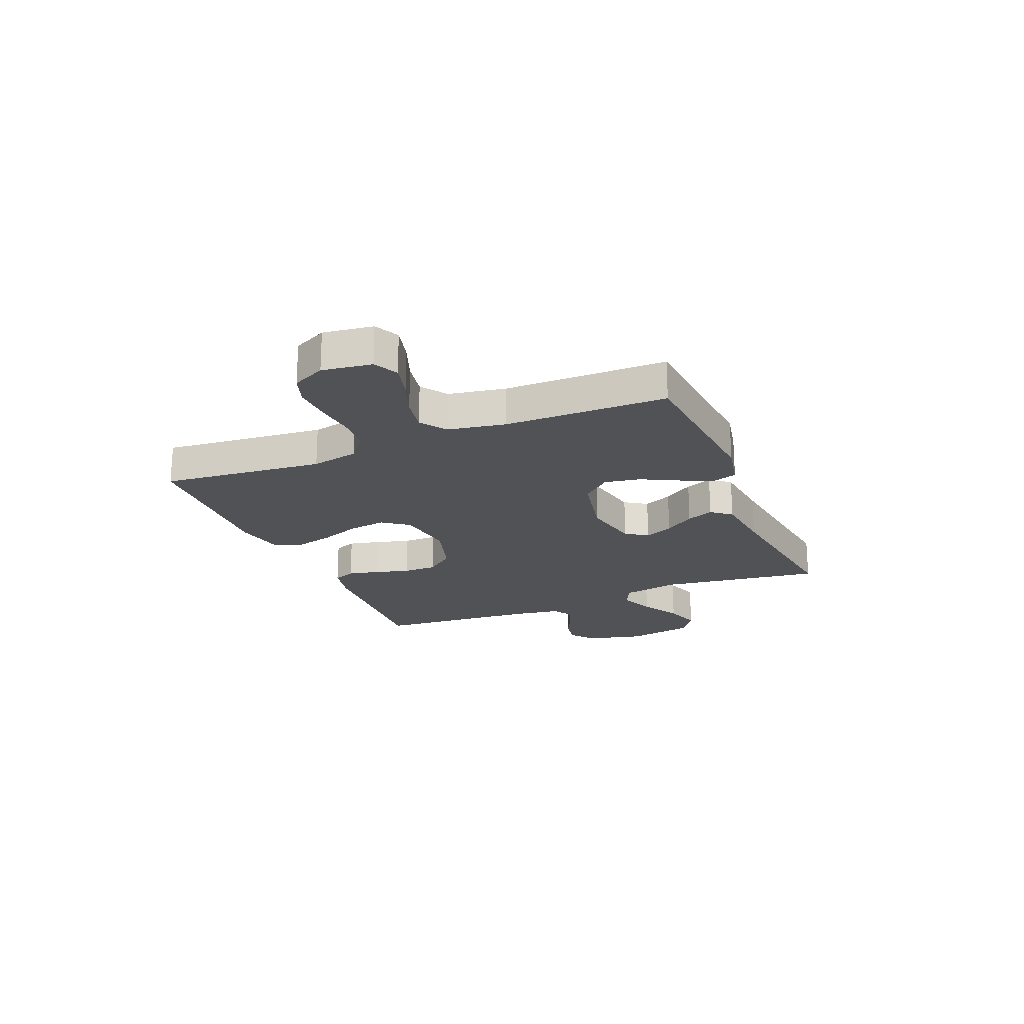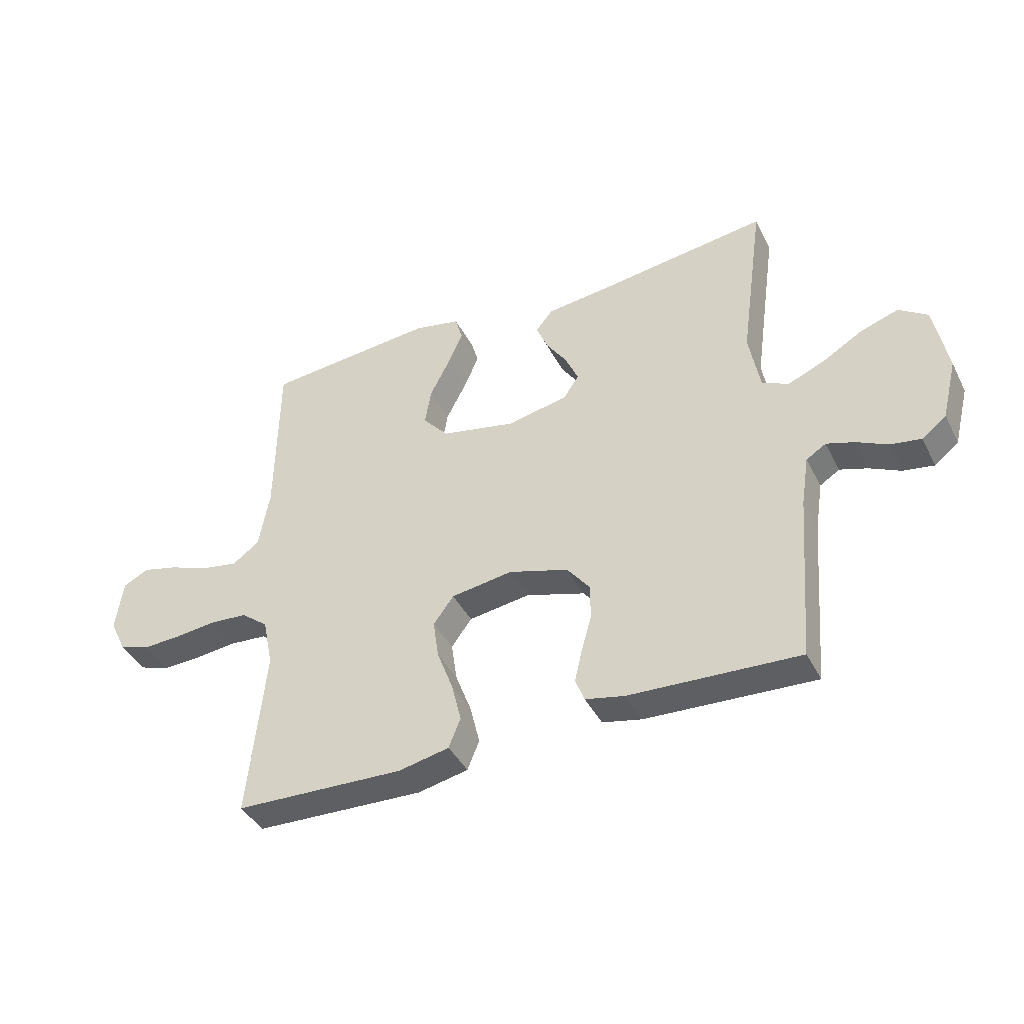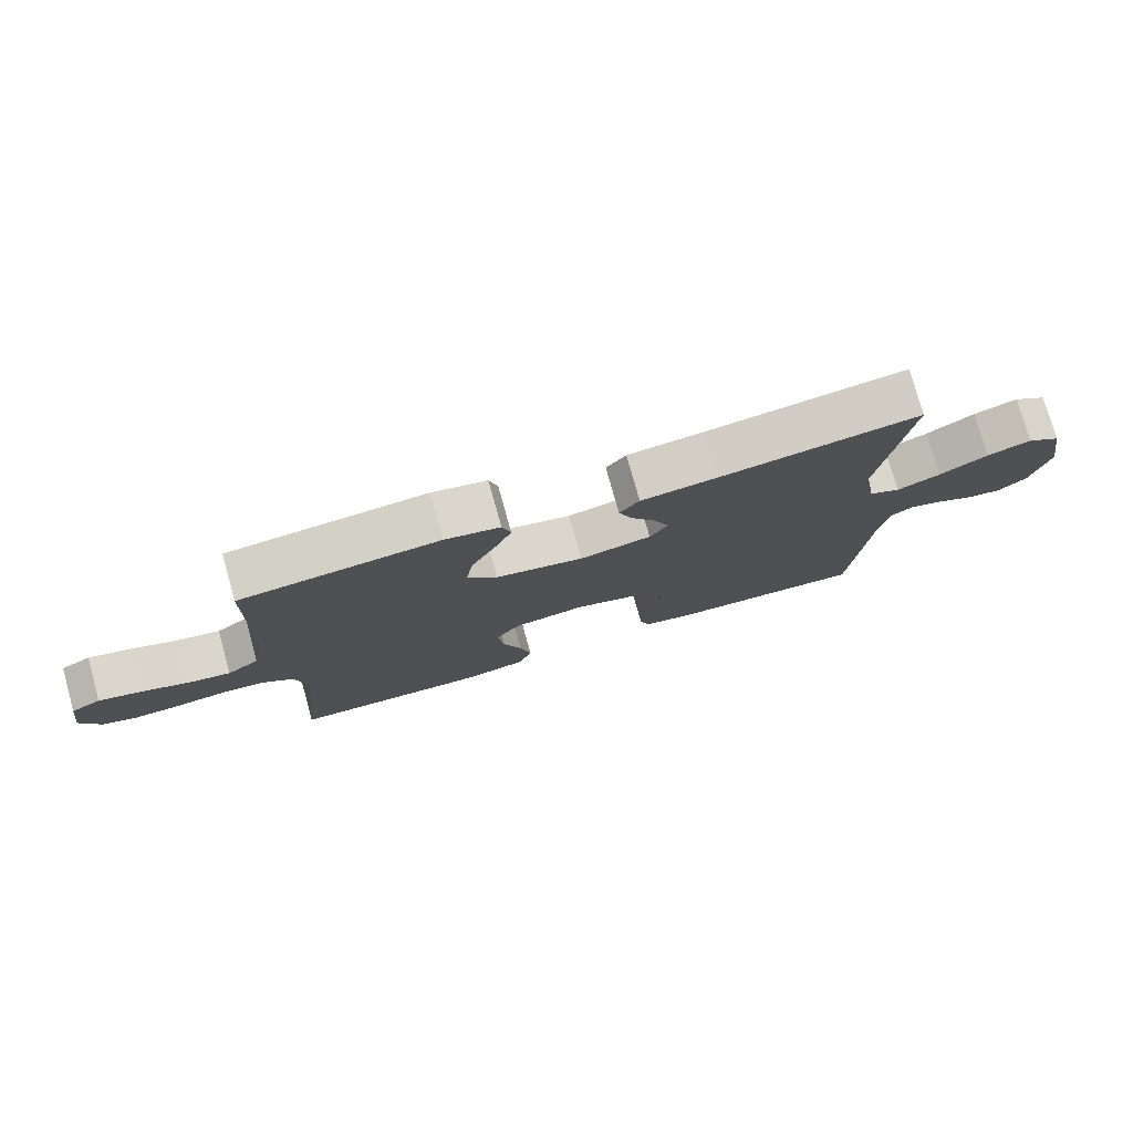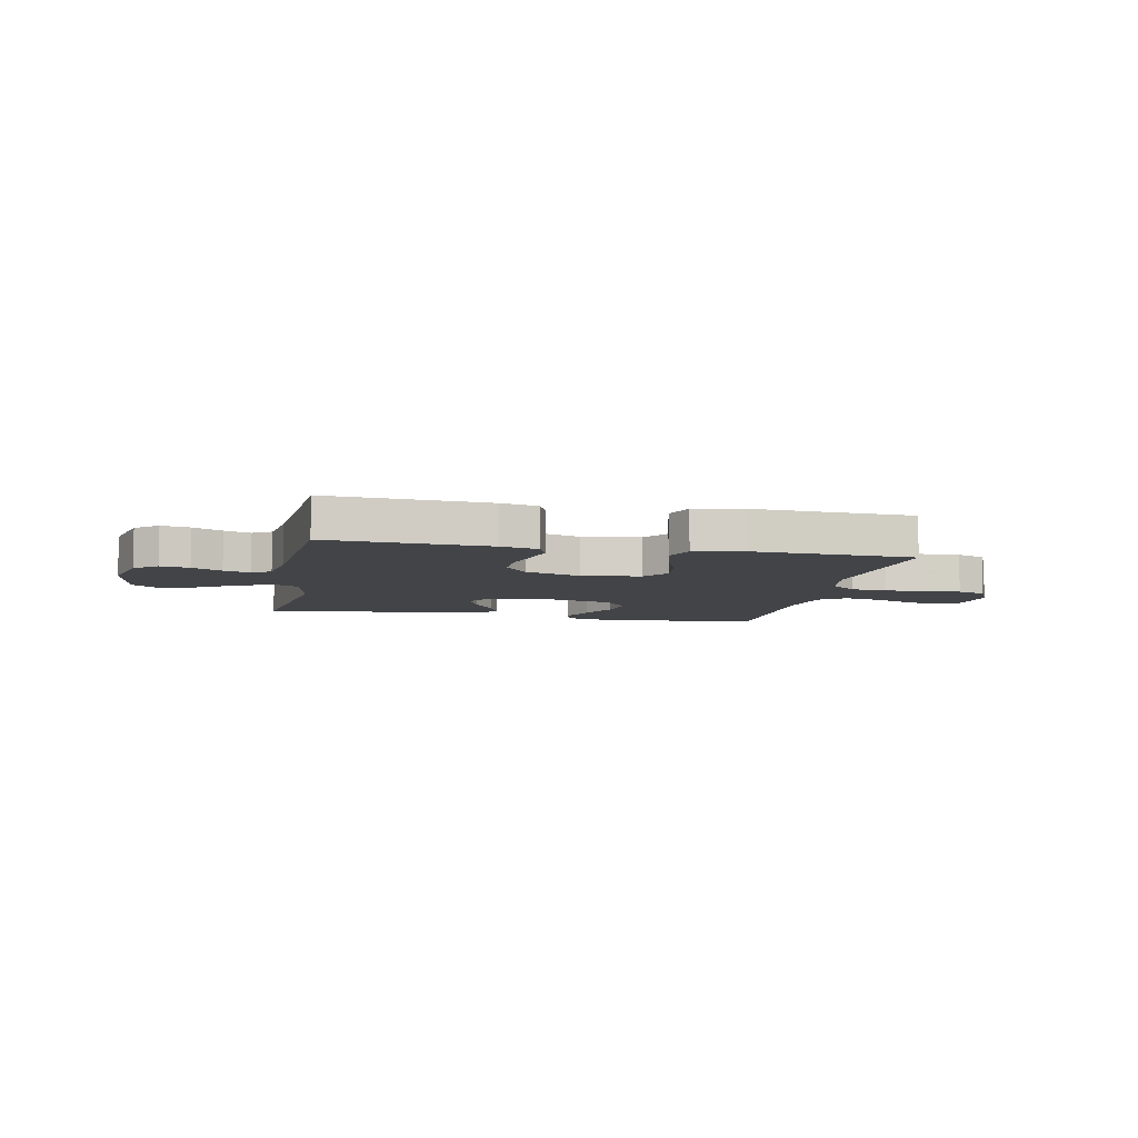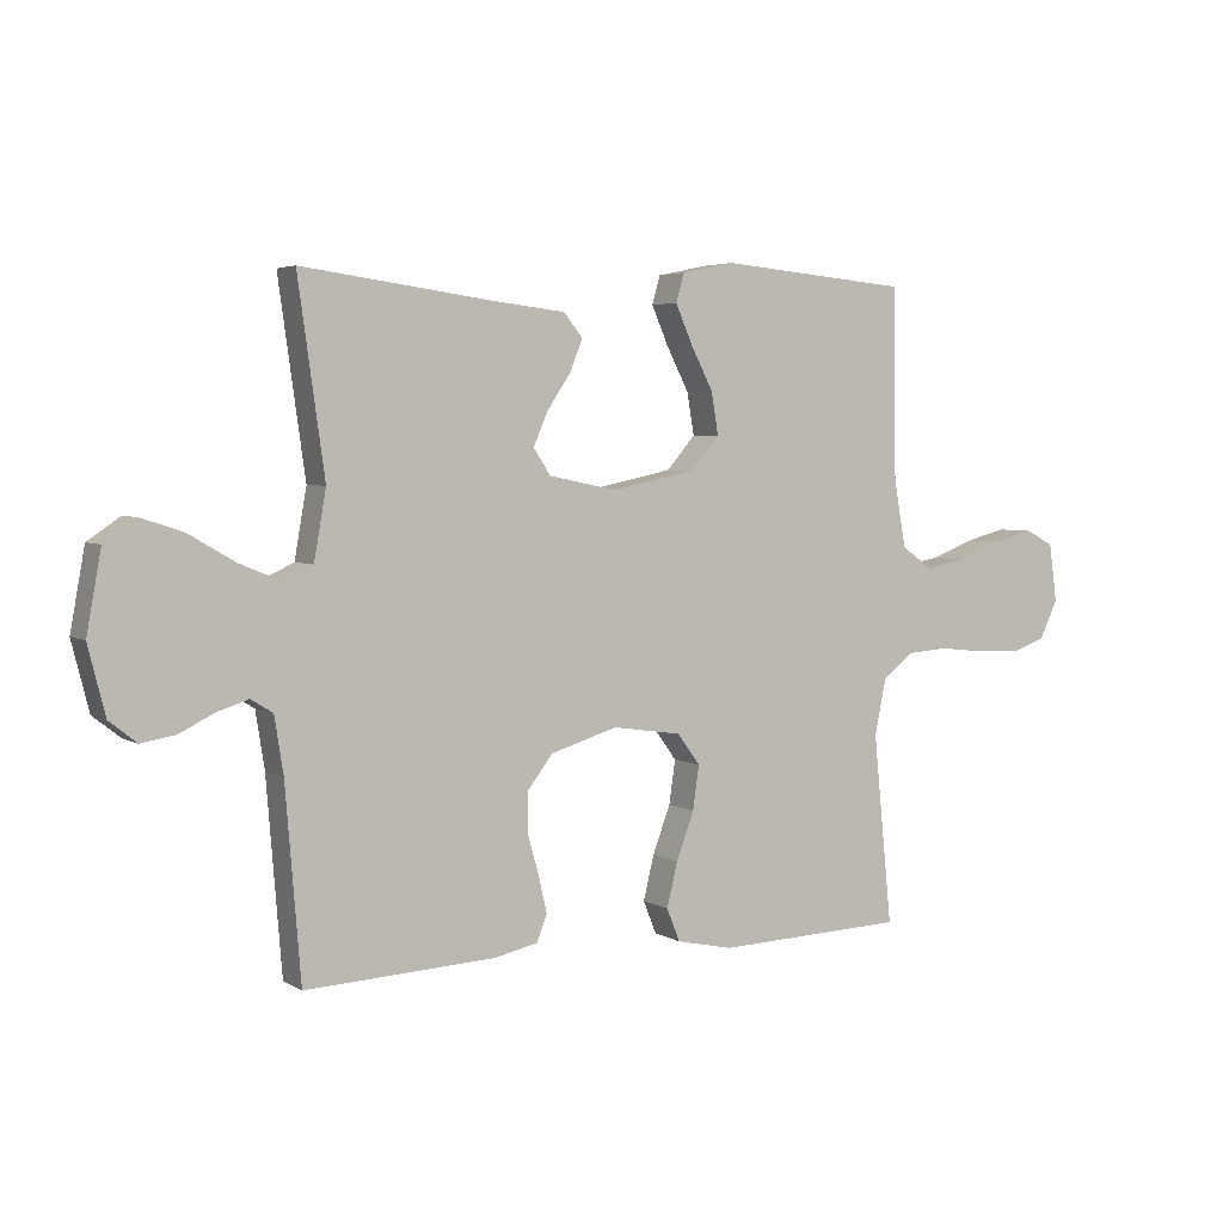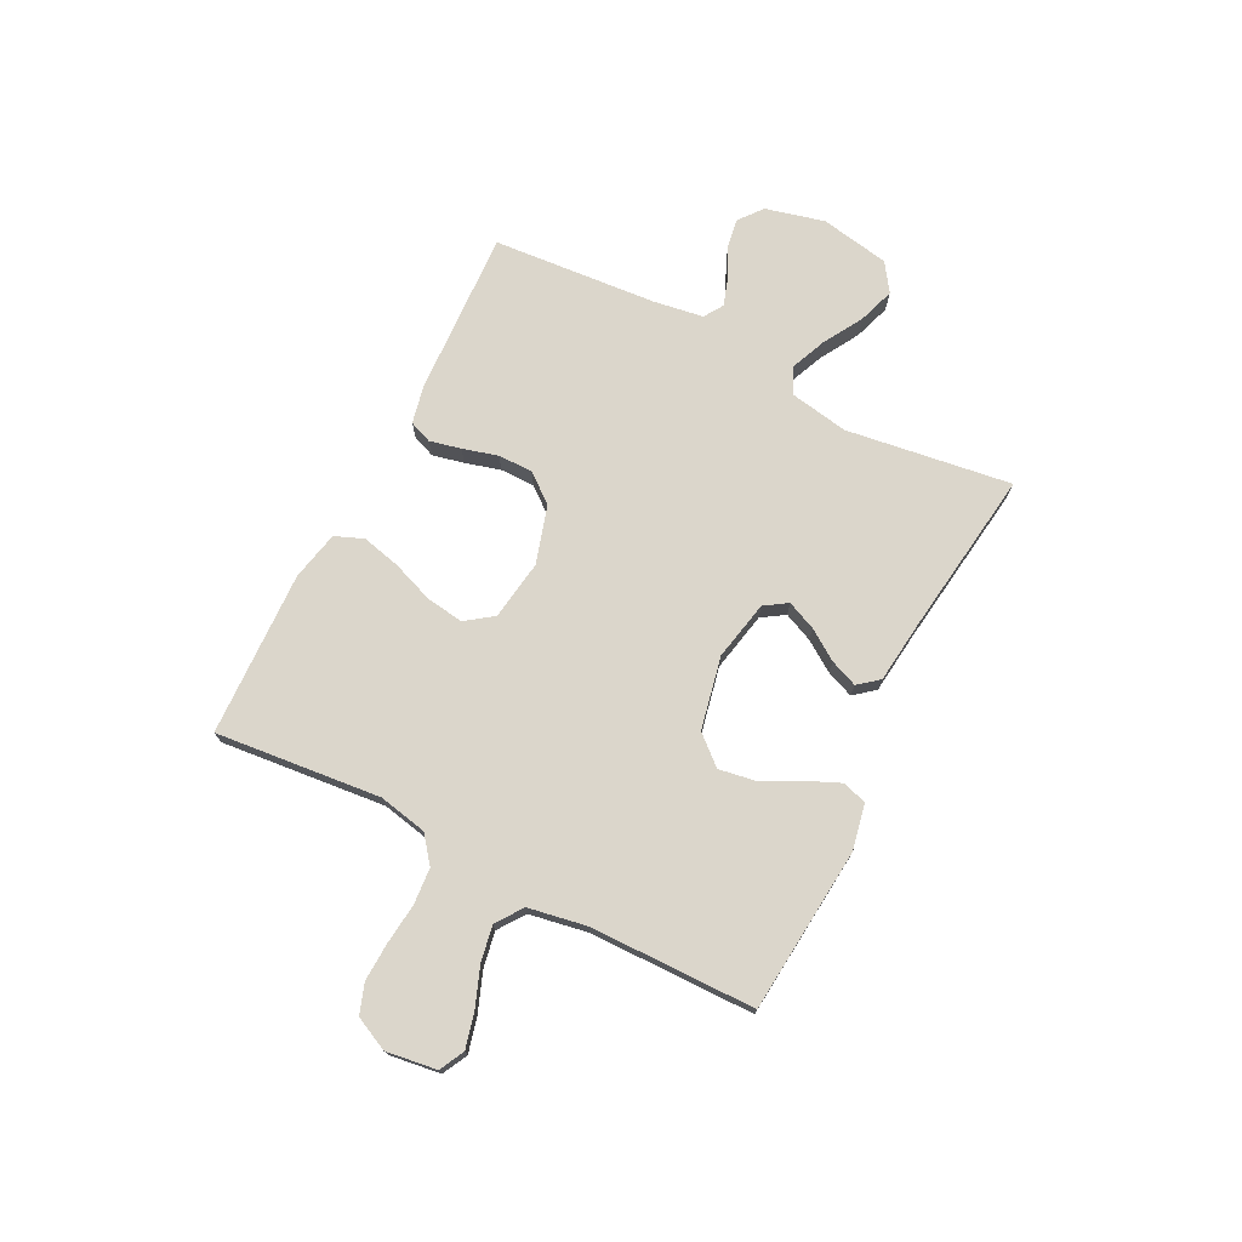
<metadata>
{"format":"obj","ext":"obj","renderer":"f3d","projection":"perspective","resolution":1024,"background":"white","views":[{"elev":-21.0,"azim":-67.5,"up":"+Y"},{"elev":-41.2,"azim":25.2,"up":"+Z"},{"elev":76.8,"azim":-15.6,"up":"+Z"},{"elev":-7.7,"azim":168.5,"up":"+Y"},{"elev":4.0,"azim":150.5,"up":"+Z"},{"elev":73.6,"azim":-63.0,"up":"+Y"}]}
</metadata>
<code>
v 0.5 0.07 0.5
v 0.458 0.07 0.2
v 0.477 0.07 0.092
v 0.524 0.07 0.07
v 0.589 0.07 0.097
v 0.661 0.07 0.139
v 0.727 0.07 0.161
v 0.778 0.07 0.126
v 0.801 0.07 0
v 0.774 0.07 -0.107
v 0.731 0.07 -0.141
v 0.677 0.07 -0.132
v 0.622 0.07 -0.105
v 0.573 0.07 -0.089
v 0.538 0.07 -0.111
v 0.524 0.07 -0.2
v 0.5 0.07 -0.5
v 0.2 0.07 -0.485
v 0.131 0.07 -0.47
v 0.115 0.07 -0.429
v 0.128 0.07 -0.372
v 0.146 0.07 -0.308
v 0.146 0.07 -0.245
v 0.105 0.07 -0.193
v 0 0.07 -0.161
v -0.109 0.07 -0.177
v -0.145 0.07 -0.226
v -0.135 0.07 -0.295
v -0.107 0.07 -0.37
v -0.09 0.07 -0.44
v -0.111 0.07 -0.492
v -0.2 0.07 -0.511
v -0.5 0.07 -0.5
v -0.47 0.07 -0.2
v -0.488 0.07 -0.112
v -0.536 0.07 -0.074
v -0.602 0.07 -0.069
v -0.675 0.07 -0.077
v -0.745 0.07 -0.08
v -0.799 0.07 -0.061
v -0.828 0.07 0
v -0.815 0.07 0.092
v -0.77 0.07 0.115
v -0.707 0.07 0.099
v -0.636 0.07 0.072
v -0.571 0.07 0.06
v -0.523 0.07 0.094
v -0.504 0.07 0.2
v -0.5 0.07 0.5
v -0.2 0.07 0.527
v -0.117 0.07 0.51
v -0.104 0.07 0.465
v -0.131 0.07 0.403
v -0.166 0.07 0.335
v -0.177 0.07 0.269
v -0.132 0.07 0.217
v 0 0.07 0.189
v 0.108 0.07 0.211
v 0.135 0.07 0.252
v 0.112 0.07 0.305
v 0.075 0.07 0.36
v 0.055 0.07 0.41
v 0.085 0.07 0.447
v 0.2 0.07 0.46
v 0.5 0 0.5
v 0.458 0 0.2
v 0.477 0 0.092
v 0.524 0 0.07
v 0.589 0 0.097
v 0.661 0 0.139
v 0.727 0 0.161
v 0.778 0 0.126
v 0.801 0 0
v 0.774 0 -0.107
v 0.731 0 -0.141
v 0.677 0 -0.132
v 0.622 0 -0.105
v 0.573 0 -0.089
v 0.538 0 -0.111
v 0.524 0 -0.2
v 0.5 0 -0.5
v 0.2 0 -0.485
v 0.131 0 -0.47
v 0.115 0 -0.429
v 0.128 0 -0.372
v 0.146 0 -0.308
v 0.146 0 -0.245
v 0.105 0 -0.193
v 0 0 -0.161
v -0.109 0 -0.177
v -0.145 0 -0.226
v -0.135 0 -0.295
v -0.107 0 -0.37
v -0.09 0 -0.44
v -0.111 0 -0.492
v -0.2 0 -0.511
v -0.5 0 -0.5
v -0.47 0 -0.2
v -0.488 0 -0.112
v -0.536 0 -0.074
v -0.602 0 -0.069
v -0.675 0 -0.077
v -0.745 0 -0.08
v -0.799 0 -0.061
v -0.828 0 0
v -0.815 0 0.092
v -0.77 0 0.115
v -0.707 0 0.099
v -0.636 0 0.072
v -0.571 0 0.06
v -0.523 0 0.094
v -0.504 0 0.2
v -0.5 0 0.5
v -0.2 0 0.527
v -0.117 0 0.51
v -0.104 0 0.465
v -0.131 0 0.403
v -0.166 0 0.335
v -0.177 0 0.269
v -0.132 0 0.217
v 0 0 0.189
v 0.108 0 0.211
v 0.135 0 0.252
v 0.112 0 0.305
v 0.075 0 0.36
v 0.055 0 0.41
v 0.085 0 0.447
v 0.2 0 0.46
f 62 63 64
f 61 62 64
f 60 61 64
f 64 1 2
f 60 64 2
f 59 60 2
f 58 59 2 3
f 57 58 3 4
f 56 57 4
f 52 53 54
f 51 52 54
f 50 51 54
f 49 50 54
f 48 49 54
f 47 48 54 55
f 46 47 55 56
f 43 44 45
f 42 43 45
f 41 42 45
f 40 41 45
f 39 40 45
f 38 39 45
f 37 38 45
f 36 37 45 46
f 46 56 4
f 36 46 4
f 35 36 4
f 32 33 34
f 31 32 34
f 30 31 34
f 29 30 34
f 28 29 34
f 27 28 34 35
f 20 21 22
f 19 20 22
f 18 19 22
f 17 18 22
f 16 17 22
f 15 16 22 23
f 14 15 23 24
f 11 12 13
f 10 11 13
f 9 10 13
f 8 9 13
f 7 8 13
f 6 7 13
f 5 6 13
f 4 5 13 14
f 26 27 35
f 25 26 35 4
f 4 14 24 25
f 128 127 126
f 128 126 125
f 128 125 124
f 66 65 128
f 66 128 124
f 66 124 123
f 67 66 123 122
f 68 67 122 121
f 68 121 120
f 118 117 116
f 118 116 115
f 118 115 114
f 118 114 113
f 118 113 112
f 119 118 112 111
f 120 119 111 110
f 109 108 107
f 109 107 106
f 109 106 105
f 109 105 104
f 109 104 103
f 109 103 102
f 109 102 101
f 110 109 101 100
f 68 120 110
f 68 110 100
f 68 100 99
f 98 97 96
f 98 96 95
f 98 95 94
f 98 94 93
f 98 93 92
f 99 98 92 91
f 86 85 84
f 86 84 83
f 86 83 82
f 86 82 81
f 86 81 80
f 87 86 80 79
f 88 87 79 78
f 77 76 75
f 77 75 74
f 77 74 73
f 77 73 72
f 77 72 71
f 77 71 70
f 77 70 69
f 78 77 69 68
f 99 91 90
f 68 99 90 89
f 89 88 78 68
f 1 65 66 2
f 2 66 67 3
f 3 67 68 4
f 4 68 69 5
f 5 69 70 6
f 6 70 71 7
f 7 71 72 8
f 8 72 73 9
f 9 73 74 10
f 10 74 75 11
f 11 75 76 12
f 12 76 77 13
f 13 77 78 14
f 14 78 79 15
f 15 79 80 16
f 16 80 81 17
f 17 81 82 18
f 18 82 83 19
f 19 83 84 20
f 20 84 85 21
f 21 85 86 22
f 22 86 87 23
f 23 87 88 24
f 24 88 89 25
f 25 89 90 26
f 26 90 91 27
f 27 91 92 28
f 28 92 93 29
f 29 93 94 30
f 30 94 95 31
f 31 95 96 32
f 32 96 97 33
f 33 97 98 34
f 34 98 99 35
f 35 99 100 36
f 36 100 101 37
f 37 101 102 38
f 38 102 103 39
f 39 103 104 40
f 40 104 105 41
f 41 105 106 42
f 42 106 107 43
f 43 107 108 44
f 44 108 109 45
f 45 109 110 46
f 46 110 111 47
f 47 111 112 48
f 48 112 113 49
f 49 113 114 50
f 50 114 115 51
f 51 115 116 52
f 52 116 117 53
f 53 117 118 54
f 54 118 119 55
f 55 119 120 56
f 56 120 121 57
f 57 121 122 58
f 58 122 123 59
f 59 123 124 60
f 60 124 125 61
f 61 125 126 62
f 62 126 127 63
f 63 127 128 64
f 64 128 65 1

</code>
